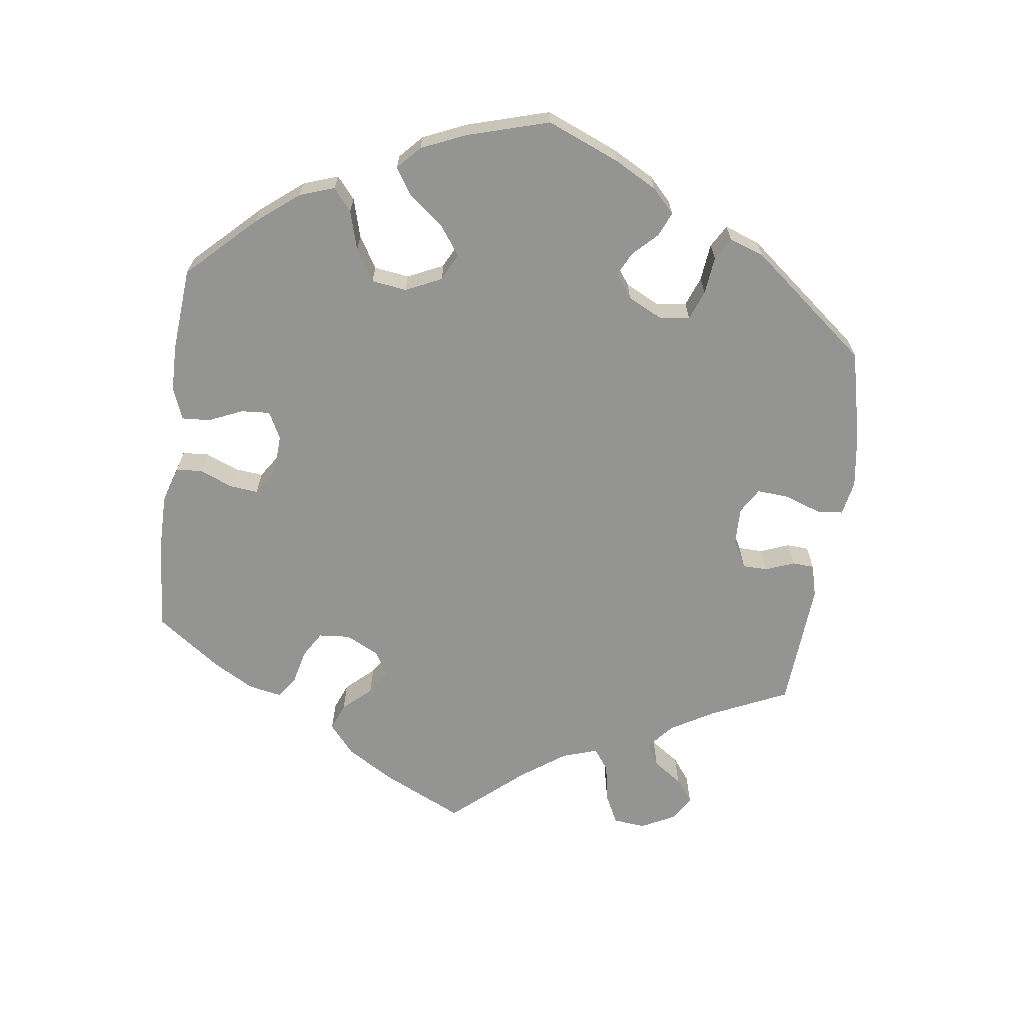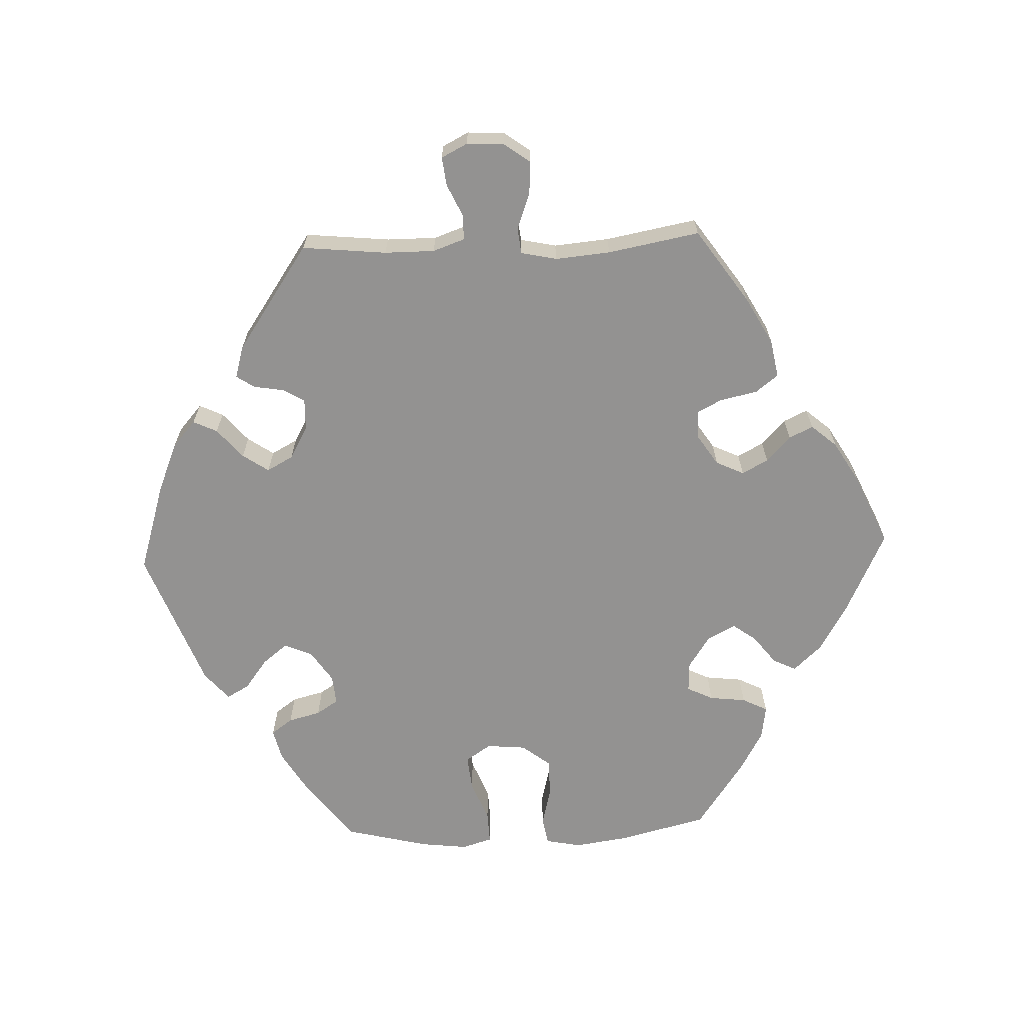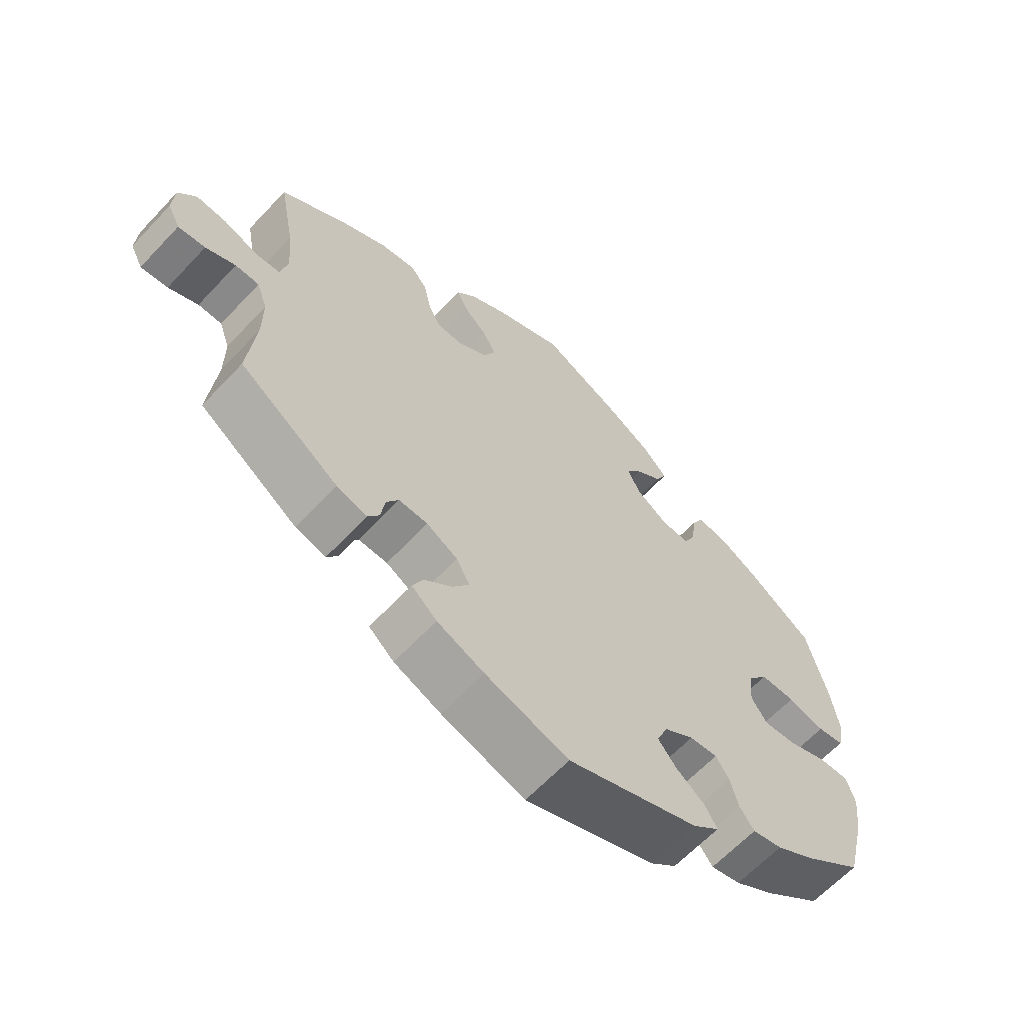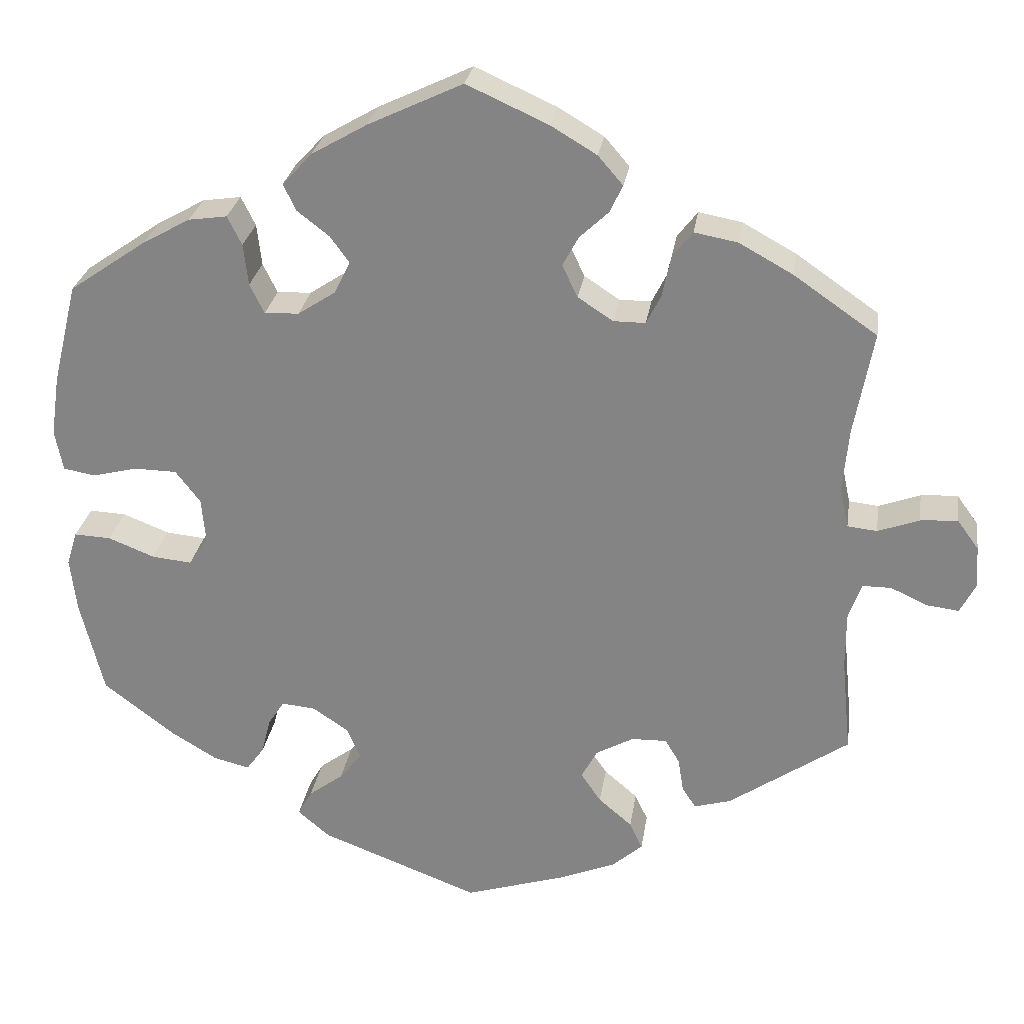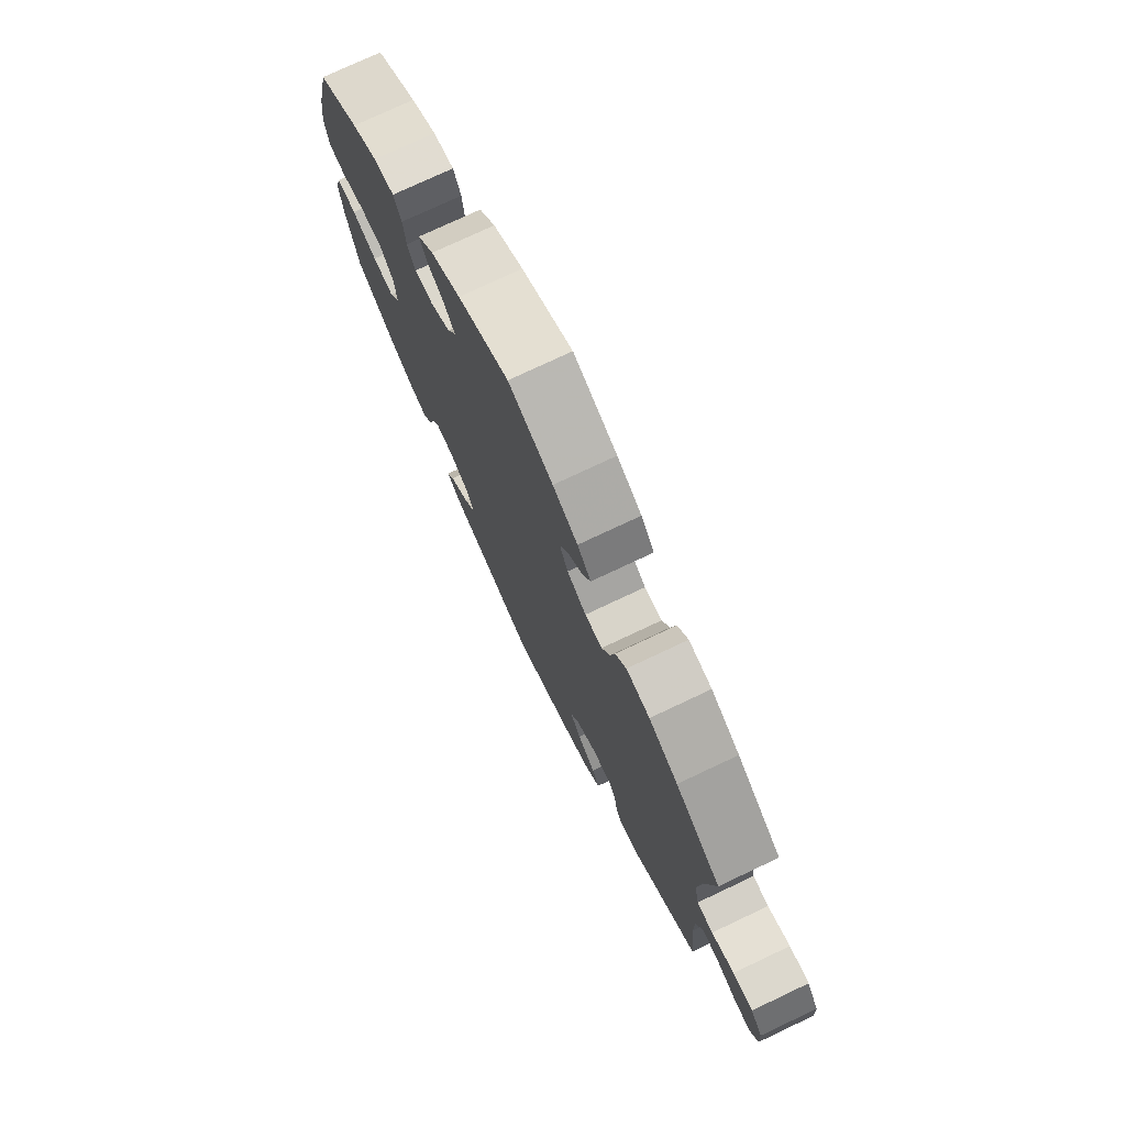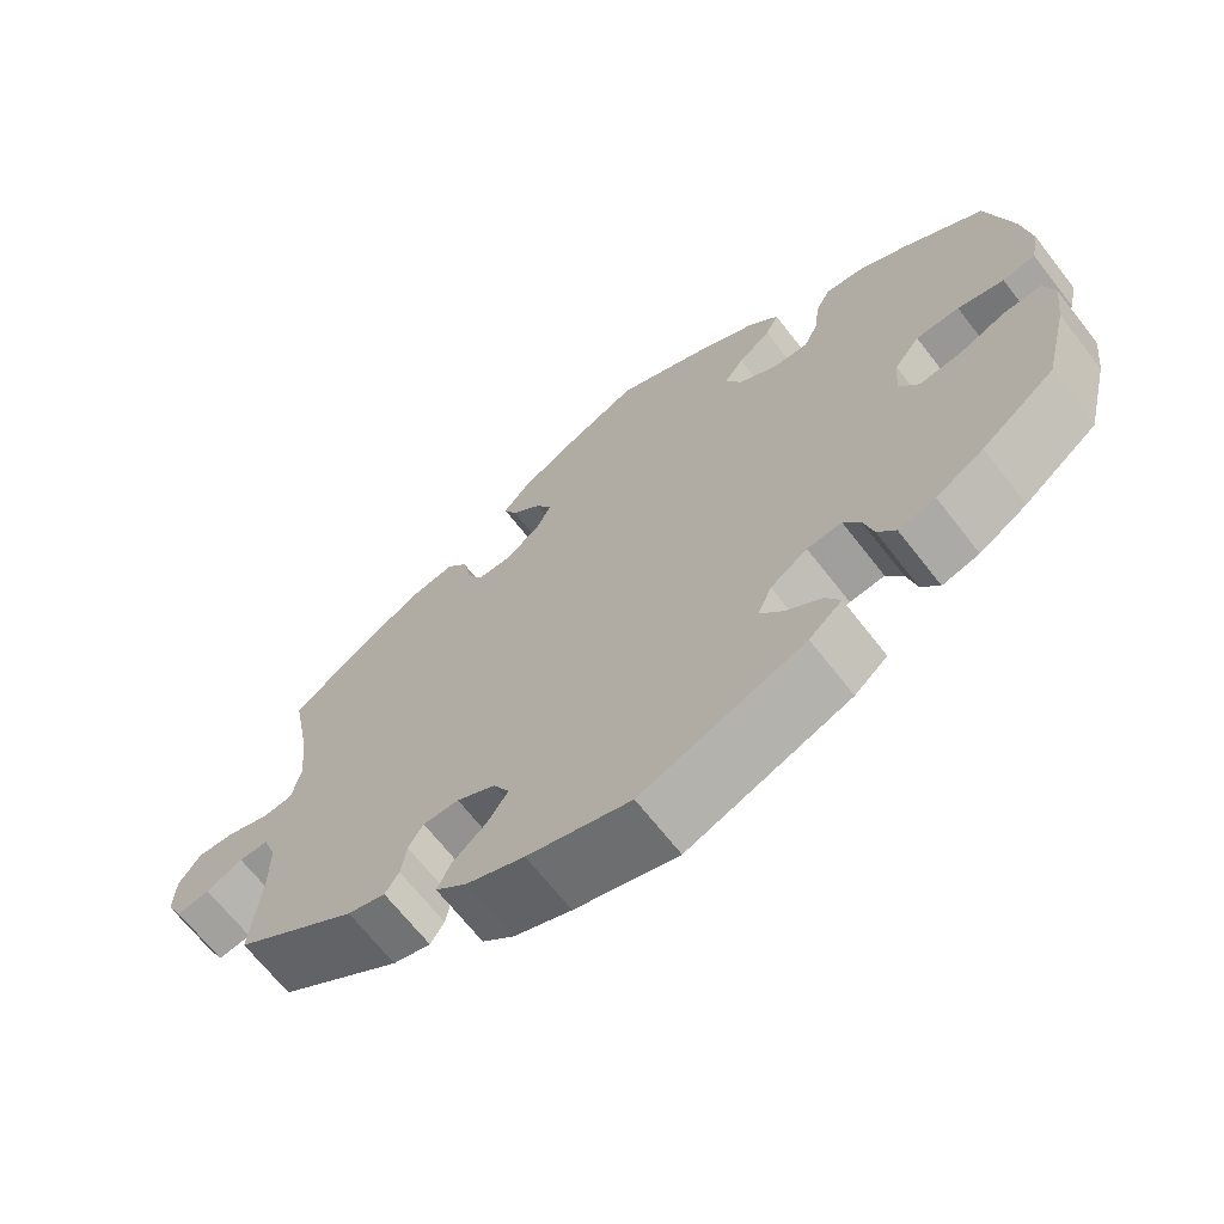
<metadata>
{"format":"obj","ext":"obj","renderer":"f3d","projection":"perspective","resolution":1024,"background":"white","views":[{"elev":-67.0,"azim":112.5,"up":"+Y"},{"elev":-66.5,"azim":-87.8,"up":"+Y"},{"elev":-63.3,"azim":-43.1,"up":"+Z"},{"elev":27.0,"azim":-171.5,"up":"+Z"},{"elev":75.3,"azim":-115.3,"up":"+Z"},{"elev":-67.4,"azim":37.9,"up":"+Z"}]}
</metadata>
<code>
v -0.396 0.07 0.361
v -0.329 0.07 0.398
v -0.275 0.07 0.408
v -0.25 0.07 0.376
v -0.239 0.07 0.324
v -0.221 0.07 0.288
v -0.181 0.07 0.288
v -0.137 0.07 0.317
v -0.118 0.07 0.357
v -0.138 0.07 0.394
v -0.174 0.07 0.428
v -0.19 0.07 0.462
v -0.159 0.07 0.498
v -0.102 0.07 0.532
v 0 0.07 0.578
v 0.118 0.07 0.522
v 0.187 0.07 0.482
v 0.224 0.07 0.442
v 0.208 0.07 0.409
v 0.168 0.07 0.378
v 0.144 0.07 0.345
v 0.164 0.07 0.305
v 0.211 0.07 0.274
v 0.254 0.07 0.272
v 0.272 0.07 0.309
v 0.278 0.07 0.361
v 0.296 0.07 0.397
v 0.344 0.07 0.39
v 0.403 0.07 0.357
v 0.5 0.07 0.29
v 0.531 0.07 0.164
v 0.542 0.07 0.088
v 0.532 0.07 0.037
v 0.492 0.07 0.03
v 0.436 0.07 0.044
v 0.383 0.07 0.043
v 0.352 0.07 0.003
v 0.347 0.07 -0.053
v 0.371 0.07 -0.089
v 0.421 0.07 -0.084
v 0.479 0.07 -0.061
v 0.525 0.07 -0.059
v 0.538 0.07 -0.102
v 0.53 0.07 -0.17
v 0.501 0.07 -0.288
v 0.412 0.07 -0.356
v 0.354 0.07 -0.391
v 0.309 0.07 -0.402
v 0.287 0.07 -0.372
v 0.275 0.07 -0.326
v 0.255 0.07 -0.295
v 0.213 0.07 -0.299
v 0.168 0.07 -0.329
v 0.151 0.07 -0.369
v 0.179 0.07 -0.404
v 0.222 0.07 -0.436
v 0.24 0.07 -0.468
v 0.2 0.07 -0.502
v 0.001 0.07 -0.578
v -0.125 0.07 -0.539
v -0.196 0.07 -0.51
v -0.234 0.07 -0.477
v -0.218 0.07 -0.443
v -0.176 0.07 -0.407
v -0.151 0.07 -0.37
v -0.171 0.07 -0.333
v -0.218 0.07 -0.307
v -0.262 0.07 -0.306
v -0.28 0.07 -0.336
v -0.287 0.07 -0.379
v -0.304 0.07 -0.405
v -0.35 0.07 -0.392
v -0.5 0.07 -0.289
v -0.488 0.07 -0.169
v -0.488 0.07 -0.098
v -0.504 0.07 -0.053
v -0.54 0.07 -0.053
v -0.585 0.07 -0.074
v -0.626 0.07 -0.079
v -0.645 0.07 -0.042
v -0.642 0.07 0.011
v -0.615 0.07 0.048
v -0.569 0.07 0.045
v -0.517 0.07 0.026
v -0.48 0.07 0.03
v -0.469 0.07 0.081
v -0.476 0.07 0.159
v -0.5 0.07 0.289
v -0.396 0 0.361
v -0.329 0 0.398
v -0.275 0 0.408
v -0.25 0 0.376
v -0.239 0 0.324
v -0.221 0 0.288
v -0.181 0 0.288
v -0.137 0 0.317
v -0.118 0 0.357
v -0.138 0 0.394
v -0.174 0 0.428
v -0.19 0 0.462
v -0.159 0 0.498
v -0.102 0 0.532
v 0 0 0.578
v 0.118 0 0.522
v 0.187 0 0.482
v 0.224 0 0.442
v 0.208 0 0.409
v 0.168 0 0.378
v 0.144 0 0.345
v 0.164 0 0.305
v 0.211 0 0.274
v 0.254 0 0.272
v 0.272 0 0.309
v 0.278 0 0.361
v 0.296 0 0.397
v 0.344 0 0.39
v 0.403 0 0.357
v 0.5 0 0.29
v 0.531 0 0.164
v 0.542 0 0.088
v 0.532 0 0.037
v 0.492 0 0.03
v 0.436 0 0.044
v 0.383 0 0.043
v 0.352 0 0.003
v 0.347 0 -0.053
v 0.371 0 -0.089
v 0.421 0 -0.084
v 0.479 0 -0.061
v 0.525 0 -0.059
v 0.538 0 -0.102
v 0.53 0 -0.17
v 0.501 0 -0.288
v 0.412 0 -0.356
v 0.354 0 -0.391
v 0.309 0 -0.402
v 0.287 0 -0.372
v 0.275 0 -0.326
v 0.255 0 -0.295
v 0.213 0 -0.299
v 0.168 0 -0.329
v 0.151 0 -0.369
v 0.179 0 -0.404
v 0.222 0 -0.436
v 0.24 0 -0.468
v 0.2 0 -0.502
v 0.001 0 -0.578
v -0.125 0 -0.539
v -0.196 0 -0.51
v -0.234 0 -0.477
v -0.218 0 -0.443
v -0.176 0 -0.407
v -0.151 0 -0.37
v -0.171 0 -0.333
v -0.218 0 -0.307
v -0.262 0 -0.306
v -0.28 0 -0.336
v -0.287 0 -0.379
v -0.304 0 -0.405
v -0.35 0 -0.392
v -0.5 0 -0.289
v -0.488 0 -0.169
v -0.488 0 -0.098
v -0.504 0 -0.053
v -0.54 0 -0.053
v -0.585 0 -0.074
v -0.626 0 -0.079
v -0.645 0 -0.042
v -0.642 0 0.011
v -0.615 0 0.048
v -0.569 0 0.045
v -0.517 0 0.026
v -0.48 0 0.03
v -0.469 0 0.081
v -0.476 0 0.159
v -0.5 0 0.289
f 87 88 1 2
f 86 87 2 3
f 85 86 3 4
f 81 82 83 84
f 81 84 85
f 80 81 85
f 77 78 79 80
f 76 77 80 85
f 75 76 85 4
f 71 72 73 74
f 69 70 71 74
f 68 69 74 75
f 67 68 75 4
f 61 62 63 64
f 61 64 65
f 60 61 65
f 59 60 65
f 58 59 65 66
f 55 56 57 58
f 54 55 58 66
f 47 48 49 50
f 47 50 51
f 46 47 51
f 45 46 51
f 44 45 51
f 43 44 51 52
f 40 41 42 43
f 39 40 43 52
f 32 33 34 35
f 32 35 36
f 31 32 36
f 30 31 36
f 29 30 36 37
f 25 26 27 28
f 24 25 28 29
f 17 18 19 20
f 17 20 21
f 16 17 21
f 15 16 21
f 14 15 21 22
f 10 11 12 13
f 9 10 13 14
f 66 67 4 5
f 53 54 66
f 38 39 52 53
f 37 38 53 66
f 24 29 37 66
f 23 24 66
f 22 23 66
f 9 14 22 66
f 8 9 66
f 7 8 66
f 6 7 66
f 5 6 66
f 90 89 176 175
f 91 90 175 174
f 92 91 174 173
f 172 171 170 169
f 173 172 169
f 173 169 168
f 168 167 166 165
f 173 168 165 164
f 92 173 164 163
f 162 161 160 159
f 162 159 158 157
f 163 162 157 156
f 92 163 156 155
f 152 151 150 149
f 153 152 149
f 153 149 148
f 153 148 147
f 154 153 147 146
f 146 145 144 143
f 154 146 143 142
f 138 137 136 135
f 139 138 135
f 139 135 134
f 139 134 133
f 139 133 132
f 140 139 132 131
f 131 130 129 128
f 140 131 128 127
f 123 122 121 120
f 124 123 120
f 124 120 119
f 124 119 118
f 125 124 118 117
f 116 115 114 113
f 117 116 113 112
f 108 107 106 105
f 109 108 105
f 109 105 104
f 109 104 103
f 110 109 103 102
f 101 100 99 98
f 102 101 98 97
f 93 92 155 154
f 154 142 141
f 141 140 127 126
f 154 141 126 125
f 154 125 117 112
f 154 112 111
f 154 111 110
f 154 110 102 97
f 154 97 96
f 154 96 95
f 154 95 94
f 154 94 93
f 1 89 90 2
f 2 90 91 3
f 3 91 92 4
f 4 92 93 5
f 5 93 94 6
f 6 94 95 7
f 7 95 96 8
f 8 96 97 9
f 9 97 98 10
f 10 98 99 11
f 11 99 100 12
f 12 100 101 13
f 13 101 102 14
f 14 102 103 15
f 15 103 104 16
f 16 104 105 17
f 17 105 106 18
f 18 106 107 19
f 19 107 108 20
f 20 108 109 21
f 21 109 110 22
f 22 110 111 23
f 23 111 112 24
f 24 112 113 25
f 25 113 114 26
f 26 114 115 27
f 27 115 116 28
f 28 116 117 29
f 29 117 118 30
f 30 118 119 31
f 31 119 120 32
f 32 120 121 33
f 33 121 122 34
f 34 122 123 35
f 35 123 124 36
f 36 124 125 37
f 37 125 126 38
f 38 126 127 39
f 39 127 128 40
f 40 128 129 41
f 41 129 130 42
f 42 130 131 43
f 43 131 132 44
f 44 132 133 45
f 45 133 134 46
f 46 134 135 47
f 47 135 136 48
f 48 136 137 49
f 49 137 138 50
f 50 138 139 51
f 51 139 140 52
f 52 140 141 53
f 53 141 142 54
f 54 142 143 55
f 55 143 144 56
f 56 144 145 57
f 57 145 146 58
f 58 146 147 59
f 59 147 148 60
f 60 148 149 61
f 61 149 150 62
f 62 150 151 63
f 63 151 152 64
f 64 152 153 65
f 65 153 154 66
f 66 154 155 67
f 67 155 156 68
f 68 156 157 69
f 69 157 158 70
f 70 158 159 71
f 71 159 160 72
f 72 160 161 73
f 73 161 162 74
f 74 162 163 75
f 75 163 164 76
f 76 164 165 77
f 77 165 166 78
f 78 166 167 79
f 79 167 168 80
f 80 168 169 81
f 81 169 170 82
f 82 170 171 83
f 83 171 172 84
f 84 172 173 85
f 85 173 174 86
f 86 174 175 87
f 87 175 176 88
f 88 176 89 1

</code>
